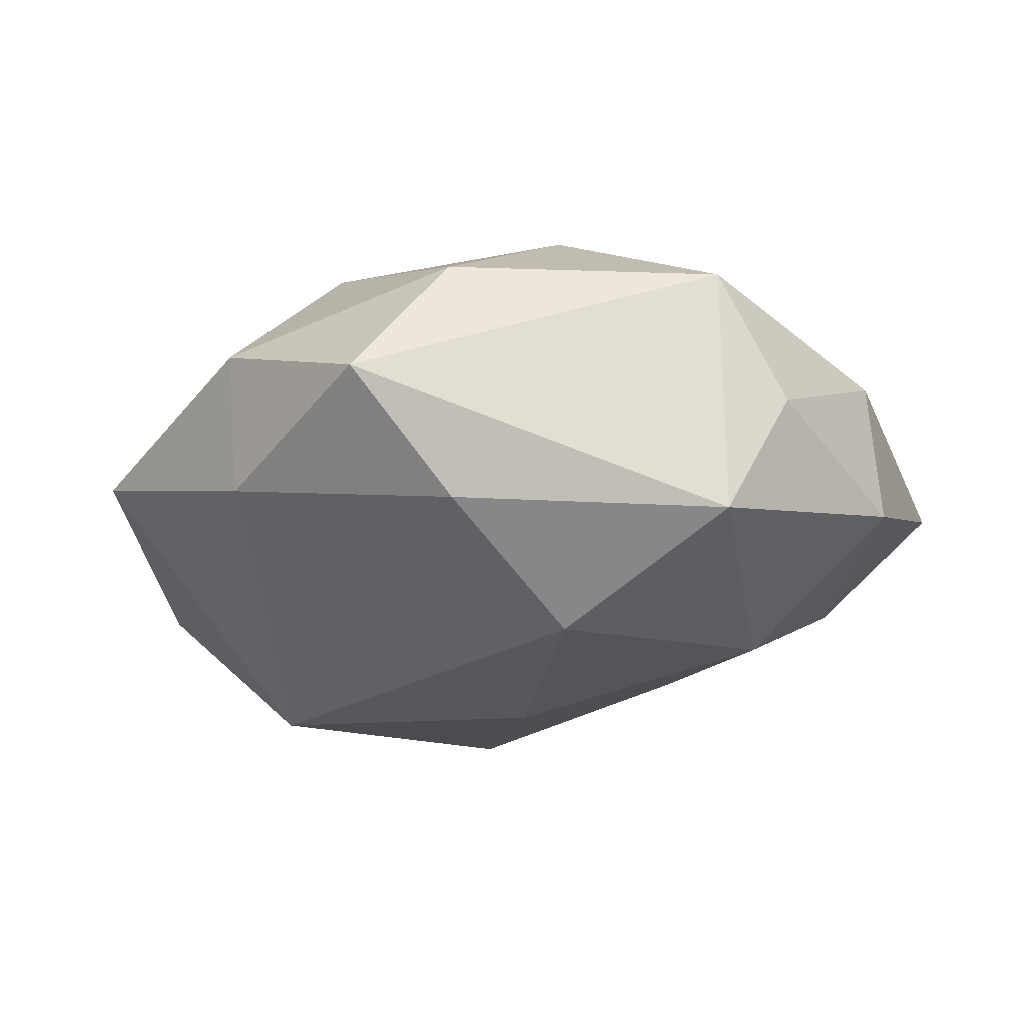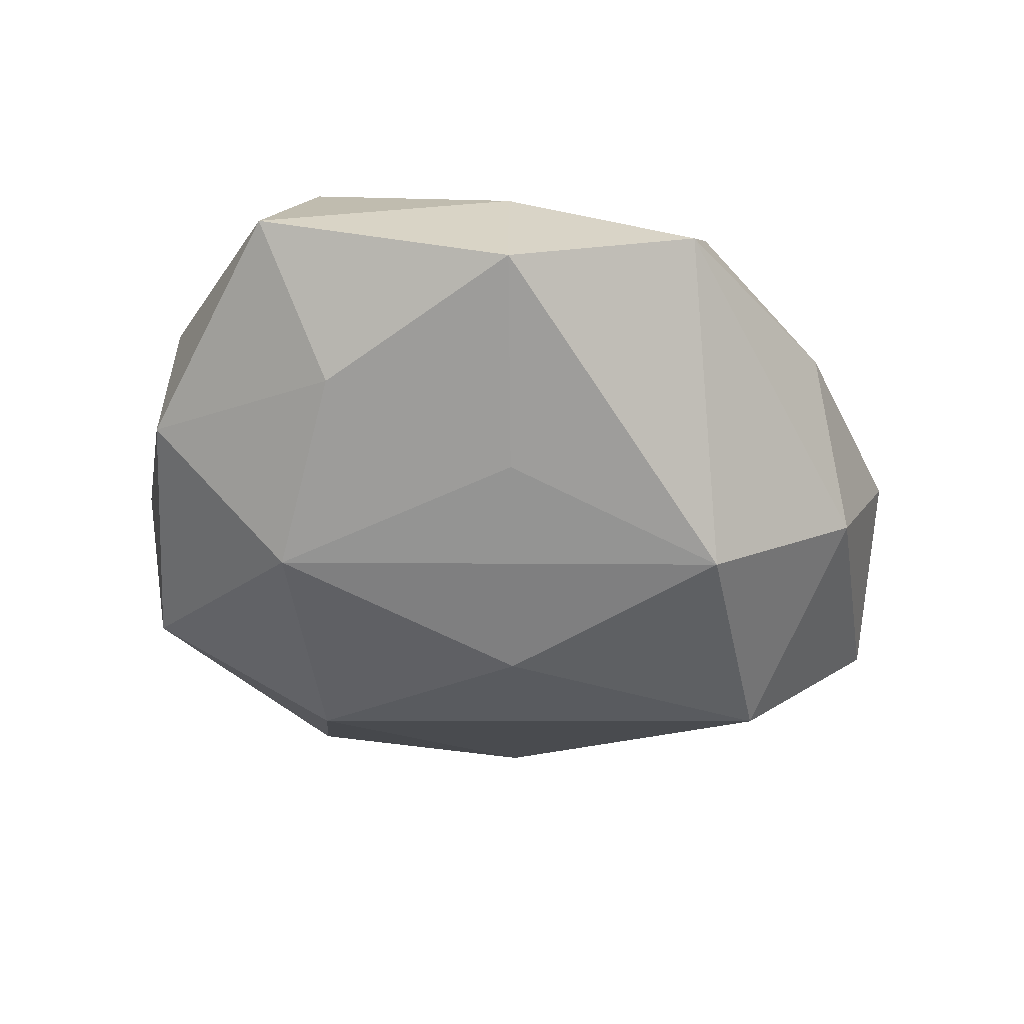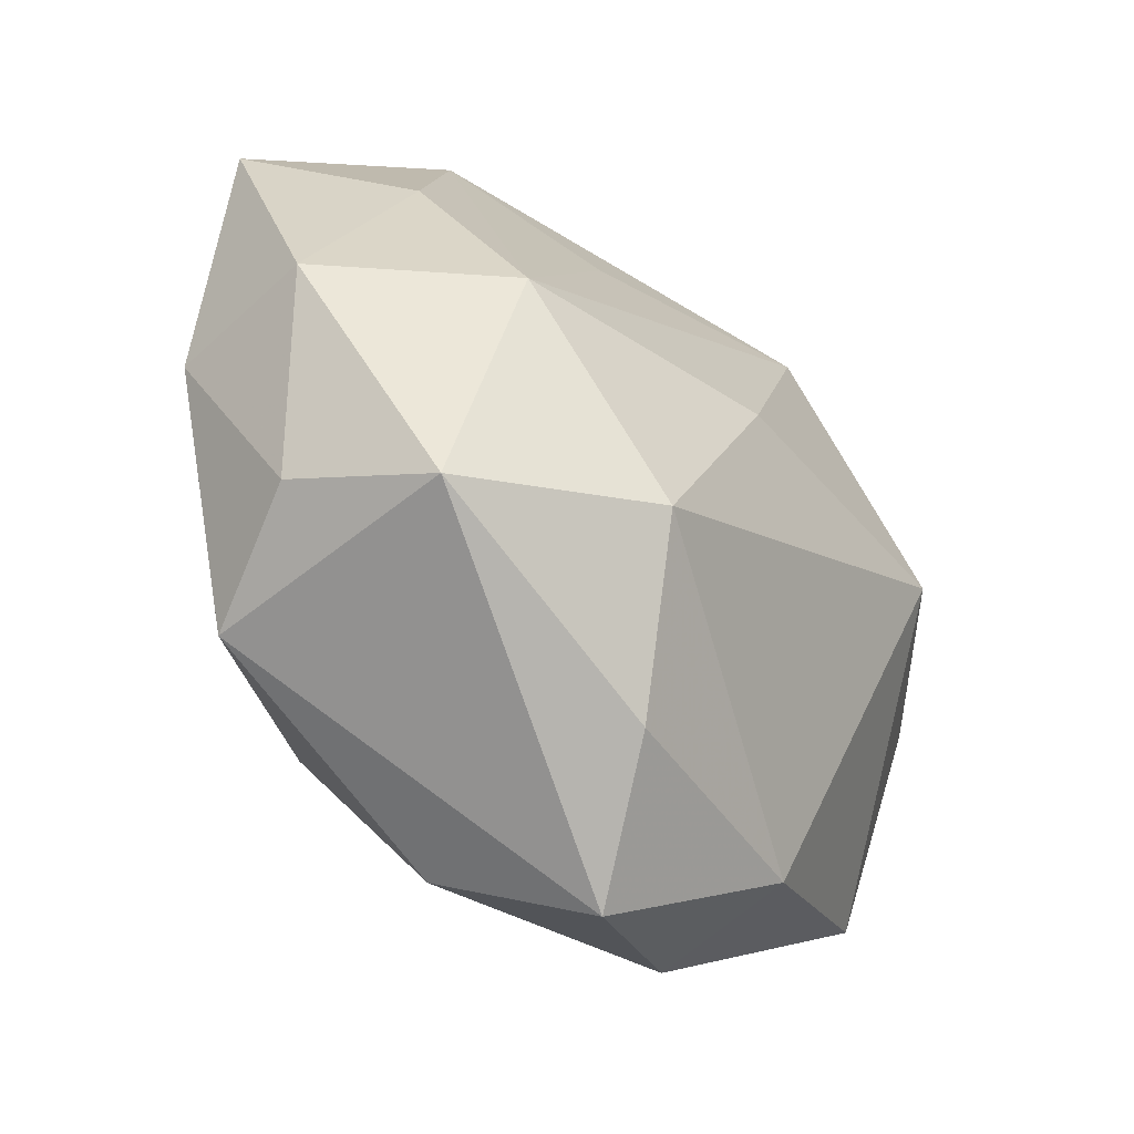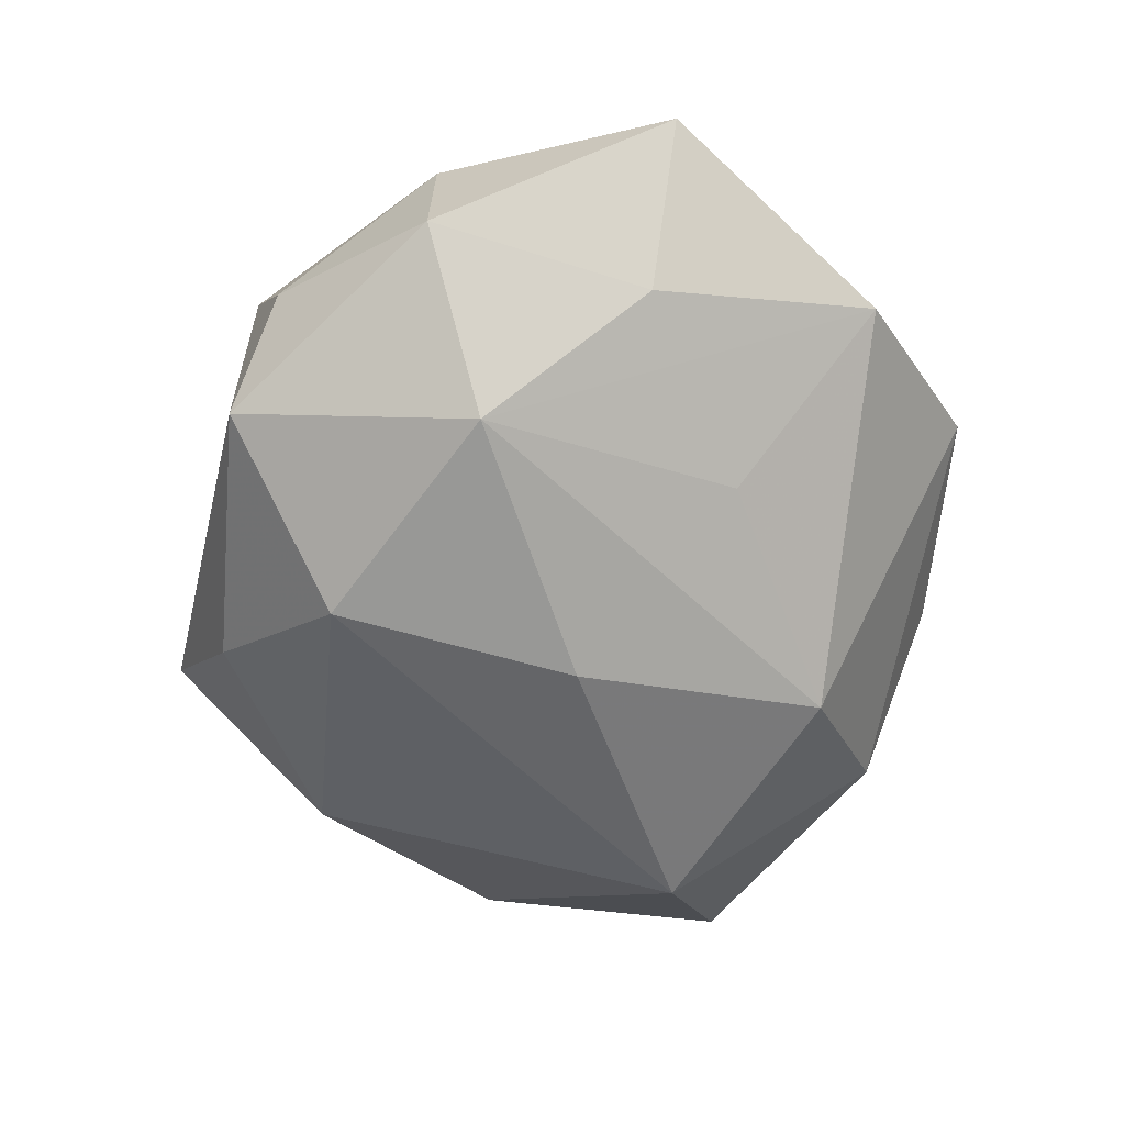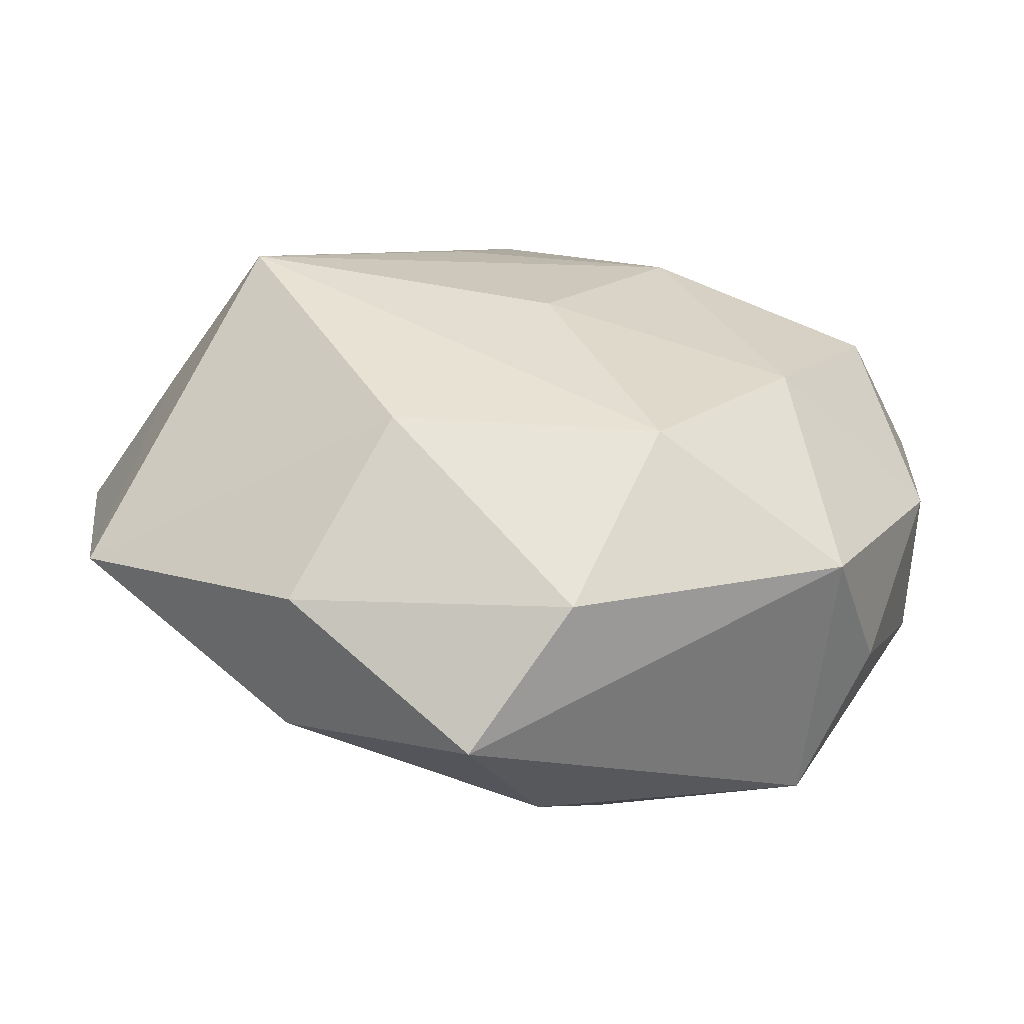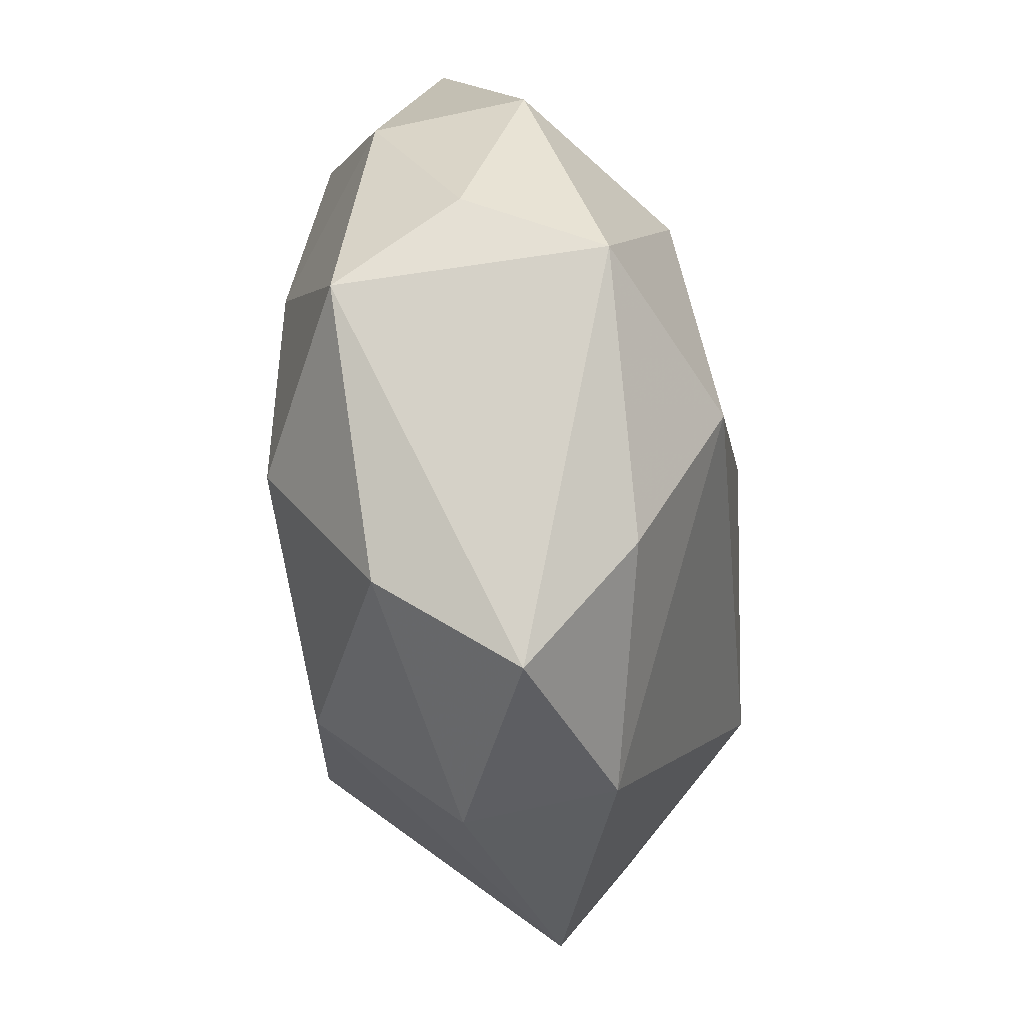
<metadata>
{"format":"obj","ext":"obj","renderer":"f3d","projection":"perspective","resolution":1024,"background":"white","views":[{"elev":-22.1,"azim":16.6,"up":"+Z"},{"elev":-42.7,"azim":146.9,"up":"+Z"},{"elev":-50.4,"azim":131.4,"up":"+Y"},{"elev":-60.2,"azim":102.5,"up":"+Z"},{"elev":-59.2,"azim":-6.6,"up":"+Y"},{"elev":-76.2,"azim":97.6,"up":"+Y"}]}
</metadata>
<code>
v -0.01577 -0.02312 0.004794
v 0.00758 -0.01444 -0.01606
v 0.02261 0.01093 -0.008141
v 0.007452 -0.01455 0.01523
v 0.00233 -0.02601 0.008174
v 0.00873 0.01382 -0.01171
v 0.02063 -0.01849 -0.009697
v 0.009191 0.01434 0.01383
v -0.01023 -0.01485 0.01445
v 0.02048 -0.01853 0.00861
v 0.02952 -0.002789 -0.005383
v 0.02484 0.01179 0.01012
v 0.002233 -0.02442 -0.009096
v 0.01441 0.02225 0.005842
v -0.002016 0.0249 0.009229
v -0.003332 -0.03041 -0.0008721
v -0.007551 0.01647 -0.01521
v -0.02652 0.003884 0.005324
v -0.01898 0.01869 -0.007564
v -0.02072 0.003083 0.01655
v 0.02455 -0.01496 -0.0003998
v -0.006204 0.01337 0.01385
v -0.01183 0.02502 0.001161
v -0.0152 -0.02219 -0.005713
v 4.262e-05 0.0005758 0.01641
v -0.02065 0.003364 -0.01573
v 0.01888 -0.001421 -0.01451
v -0.03189 0.004629 -0.005386
v 0.01638 0.02527 -0.004442
v 0.01738 -0.001493 0.01359
v -0.03 -0.01281 -0.0001516
v 9.431e-05 0.0008753 -0.01758
v -0.02501 0.01678 0.000904
v -0.01778 0.01739 0.008876
v 0.003246 0.02983 0.001288
v 0.02874 -0.002791 0.005296
v 0.03073 0.01452 0.0006478
f 16 10 5
f 7 10 16
f 7 27 11
f 11 3 37
f 27 3 11
f 2 27 7
f 6 27 17
f 37 3 29
f 17 35 29
f 29 6 17
f 29 3 27
f 27 6 29
f 21 10 7
f 7 11 21
f 36 11 37
f 37 12 36
f 10 21 36
f 36 21 11
f 13 16 24
f 24 2 13
f 7 16 13
f 13 2 7
f 17 27 32
f 27 2 32
f 31 9 20
f 31 18 28
f 20 18 31
f 26 2 24
f 26 32 2
f 24 31 26
f 26 31 28
f 17 32 26
f 9 31 1
f 1 16 5
f 5 9 1
f 24 16 1
f 1 31 24
f 35 15 14
f 14 12 37
f 37 29 14
f 14 29 35
f 28 18 33
f 33 18 20
f 12 14 8
f 8 14 15
f 20 25 8
f 10 36 30
f 30 36 12
f 12 8 30
f 30 8 25
f 20 15 34
f 34 33 20
f 23 15 35
f 23 34 15
f 33 34 23
f 28 33 19
f 17 26 19
f 19 26 28
f 33 23 19
f 19 35 17
f 19 23 35
f 22 15 20
f 20 8 22
f 22 8 15
f 10 30 4
f 5 10 4
f 4 9 5
f 4 30 25
f 20 9 4
f 4 25 20

</code>
